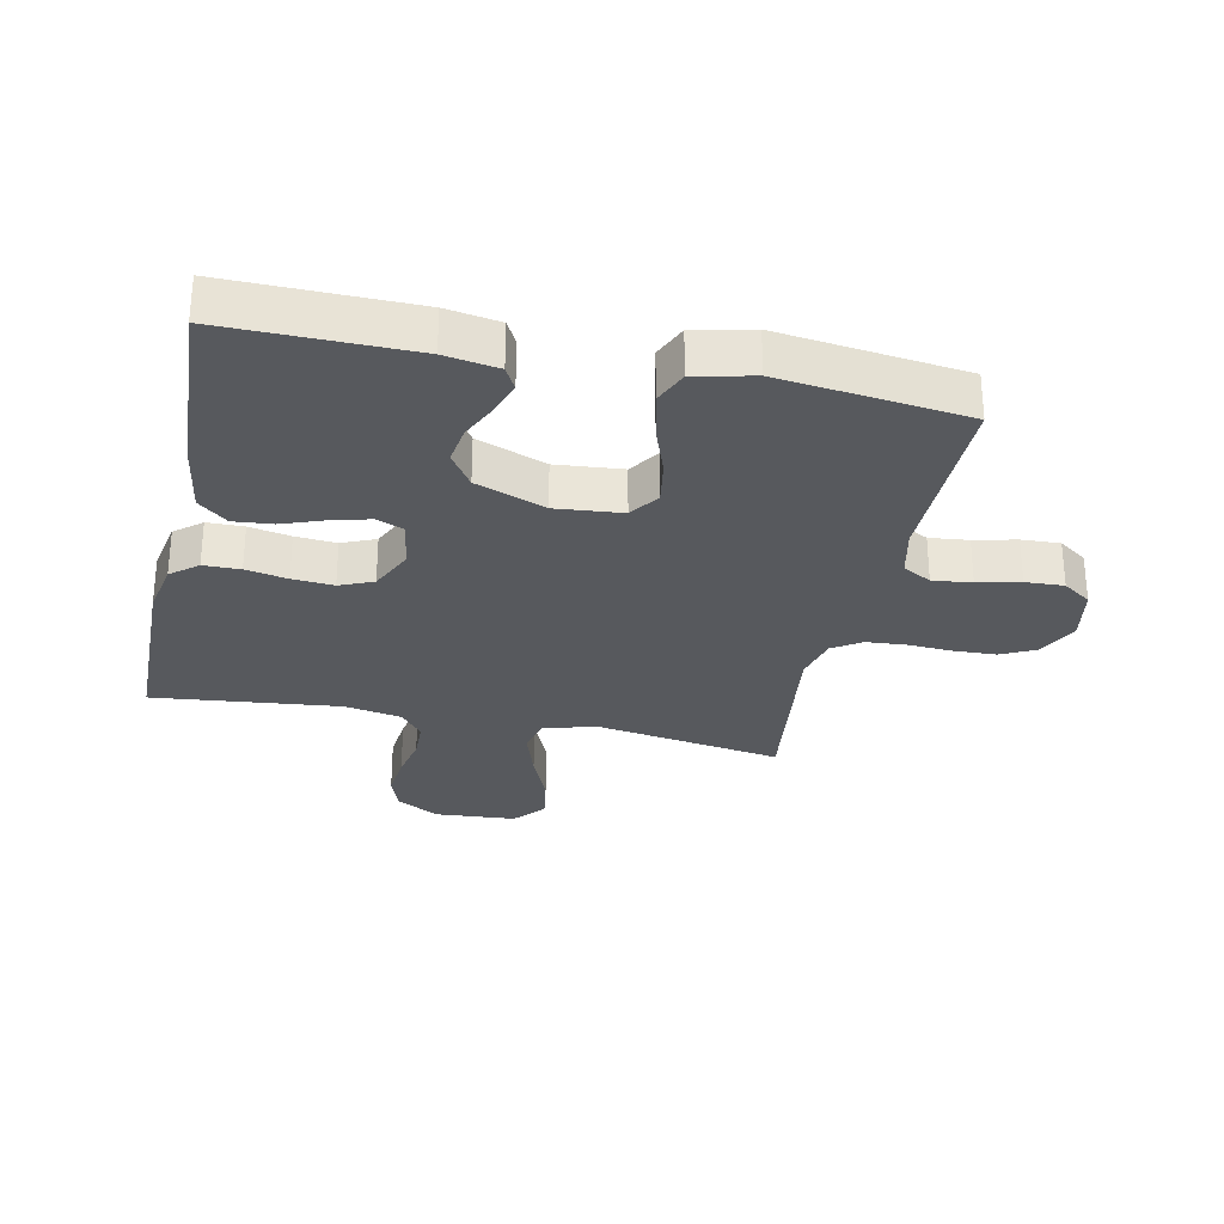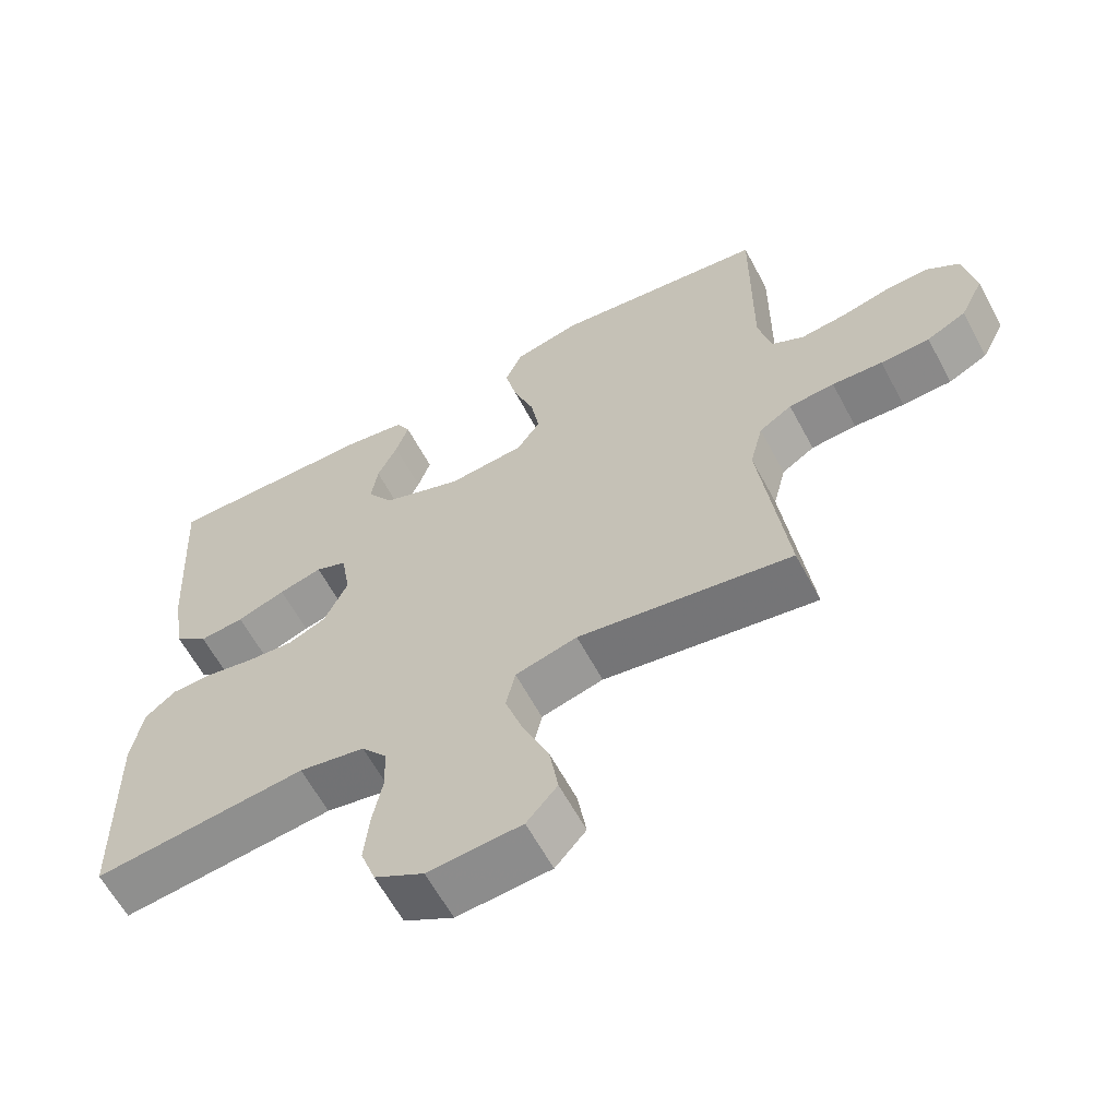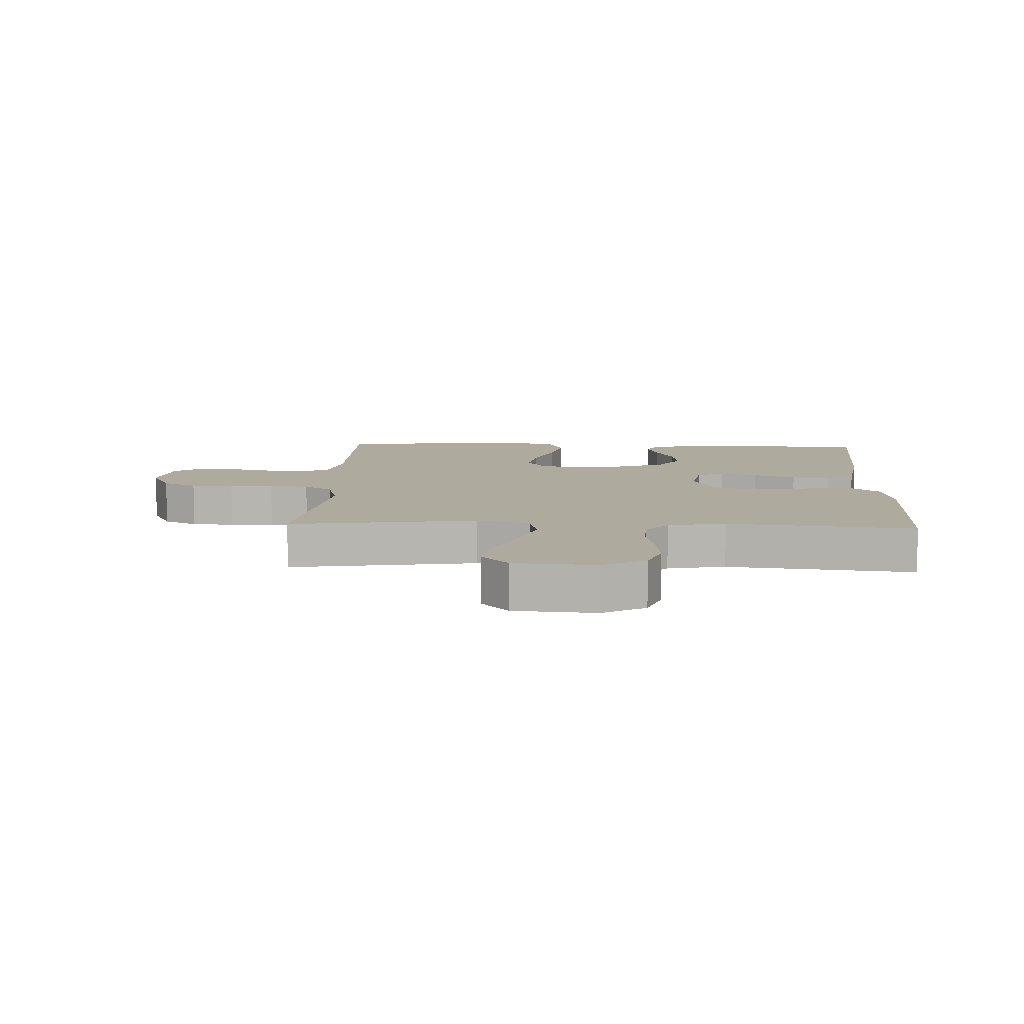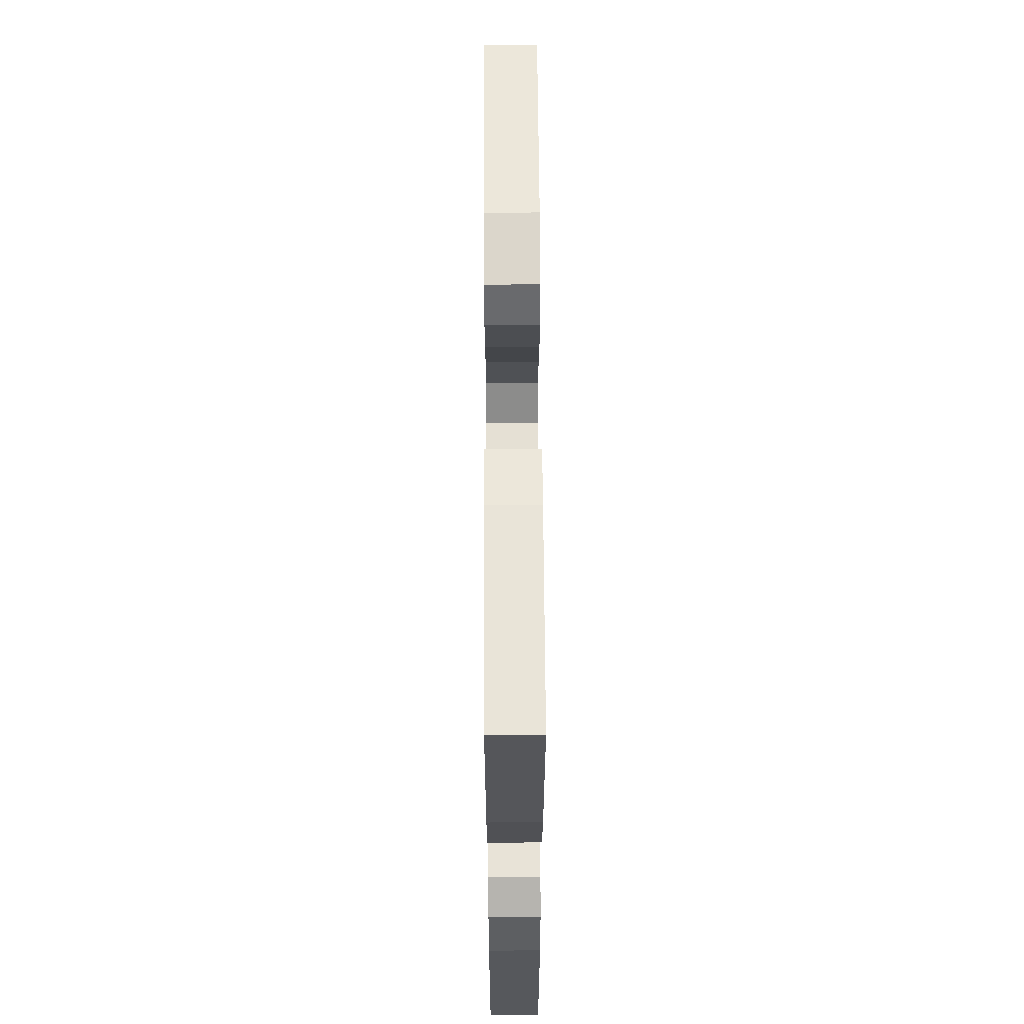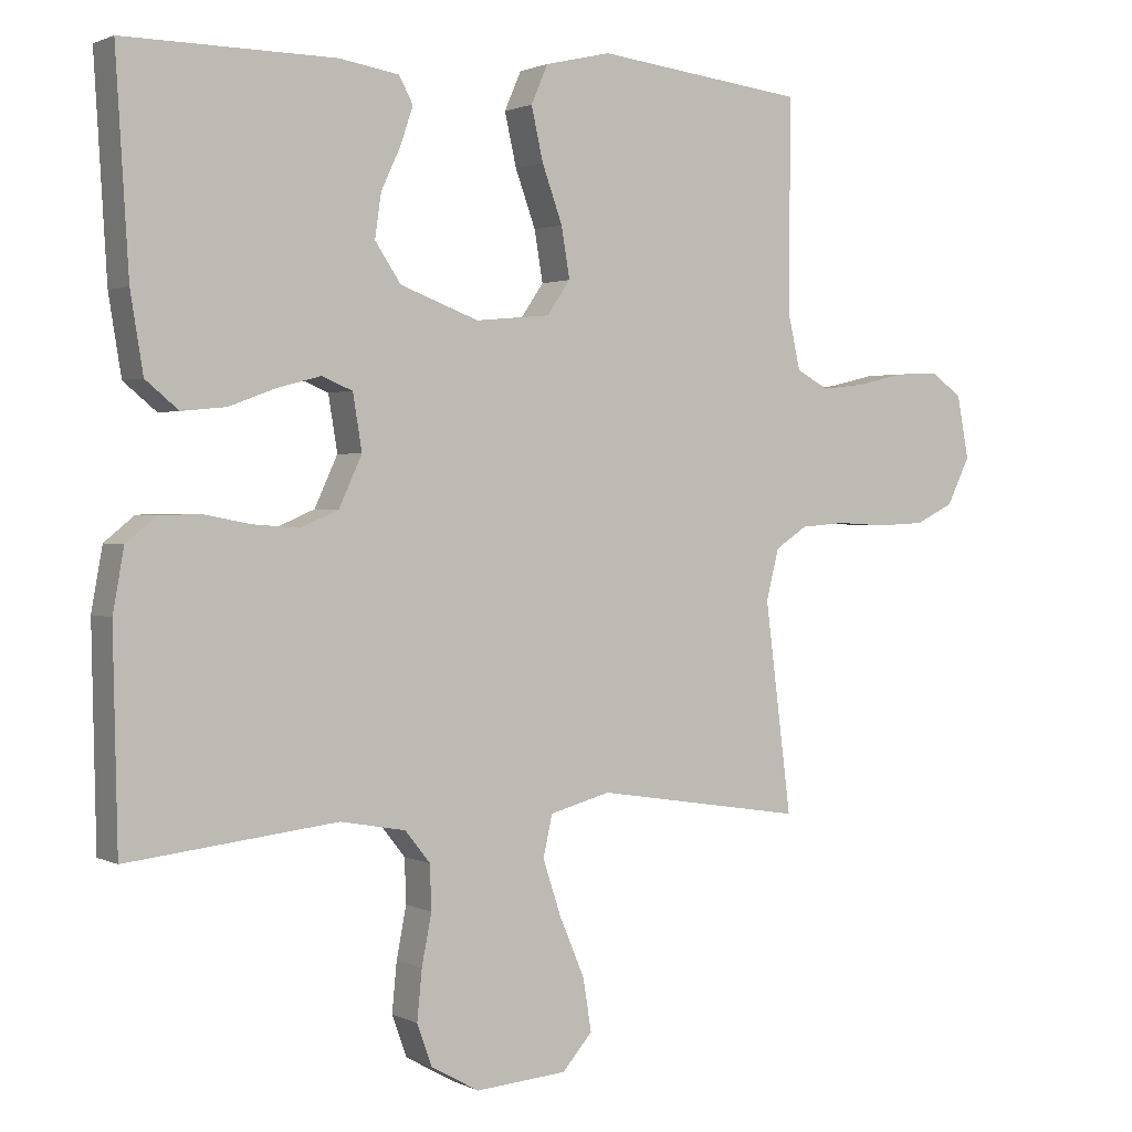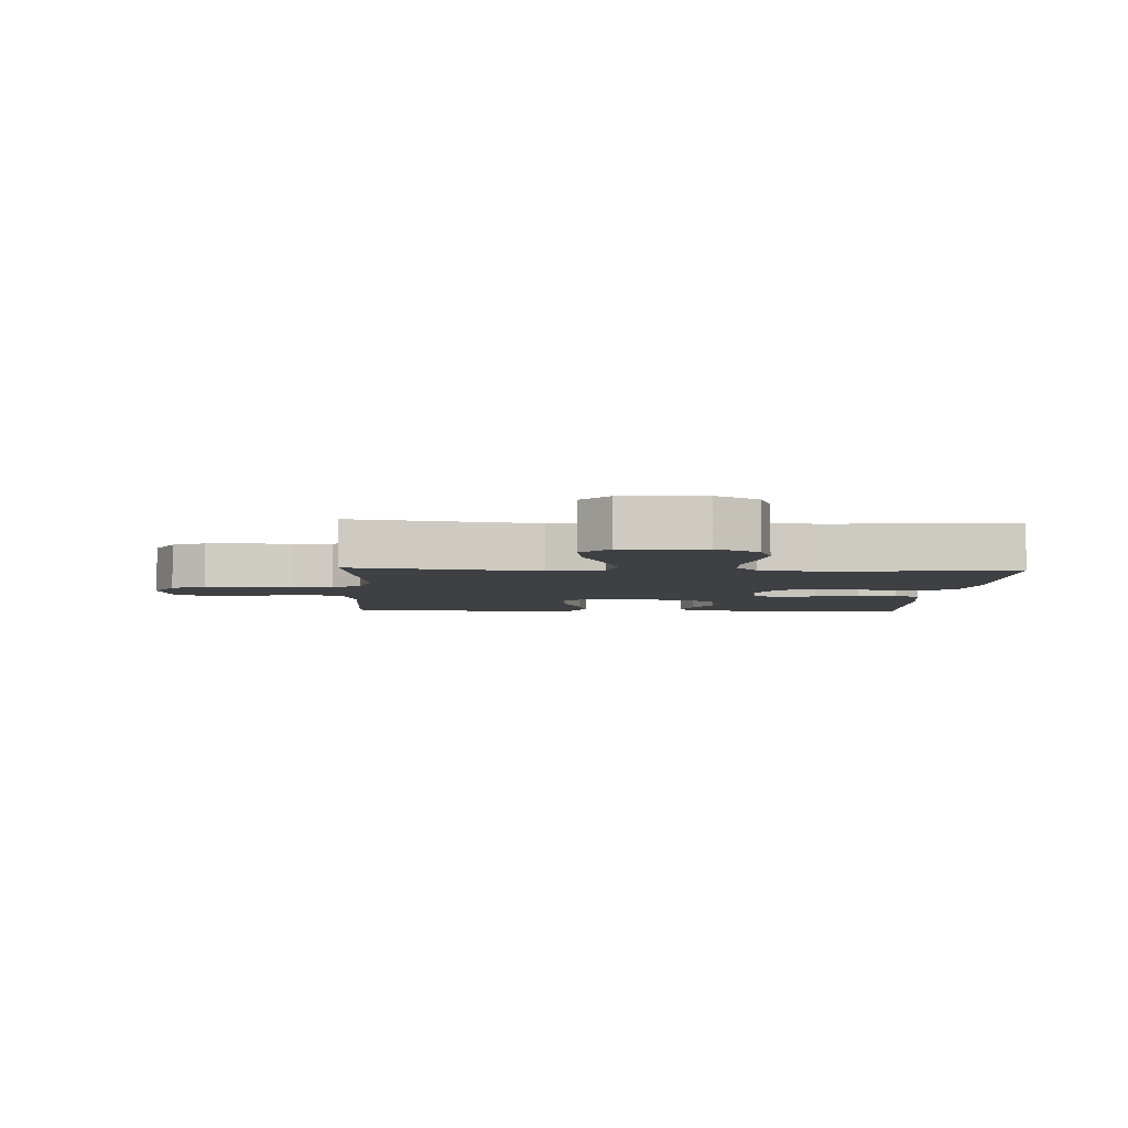
<metadata>
{"format":"obj","ext":"obj","renderer":"f3d","projection":"perspective","resolution":1024,"background":"white","views":[{"elev":-29.2,"azim":-12.1,"up":"+Y"},{"elev":-61.9,"azim":28.1,"up":"+Z"},{"elev":9.2,"azim":-177.5,"up":"+Y"},{"elev":60.5,"azim":-90.3,"up":"+Z"},{"elev":1.6,"azim":-31.2,"up":"+Z"},{"elev":-4.6,"azim":176.8,"up":"+Y"}]}
</metadata>
<code>
v 0.5 0.07 0.5
v 0.498 0.07 0.2
v 0.516 0.07 0.121
v 0.562 0.07 0.096
v 0.625 0.07 0.103
v 0.693 0.07 0.119
v 0.755 0.07 0.122
v 0.801 0.07 0.09
v 0.818 0.07 0
v 0.785 0.07 -0.067
v 0.73 0.07 -0.094
v 0.661 0.07 -0.097
v 0.59 0.07 -0.093
v 0.526 0.07 -0.098
v 0.48 0.07 -0.128
v 0.462 0.07 -0.2
v 0.5 0.07 -0.5
v 0.2 0.07 -0.453
v 0.113 0.07 -0.476
v 0.1 0.07 -0.535
v 0.126 0.07 -0.614
v 0.162 0.07 -0.699
v 0.174 0.07 -0.774
v 0.131 0.07 -0.823
v 0 0.07 -0.833
v -0.069 0.07 -0.794
v -0.09 0.07 -0.735
v -0.083 0.07 -0.664
v -0.069 0.07 -0.592
v -0.071 0.07 -0.529
v -0.107 0.07 -0.484
v -0.2 0.07 -0.467
v -0.5 0.07 -0.5
v -0.506 0.07 -0.2
v -0.49 0.07 -0.112
v -0.447 0.07 -0.077
v -0.388 0.07 -0.076
v -0.321 0.07 -0.089
v -0.255 0.07 -0.094
v -0.201 0.07 -0.071
v -0.168 0.07 0
v -0.181 0.07 0.079
v -0.225 0.07 0.097
v -0.286 0.07 0.081
v -0.354 0.07 0.056
v -0.417 0.07 0.05
v -0.464 0.07 0.089
v -0.482 0.07 0.2
v -0.5 0.07 0.5
v -0.2 0.07 0.497
v -0.114 0.07 0.483
v -0.094 0.07 0.446
v -0.112 0.07 0.393
v -0.14 0.07 0.333
v -0.149 0.07 0.271
v -0.112 0.07 0.216
v 0 0.07 0.174
v 0.107 0.07 0.184
v 0.14 0.07 0.232
v 0.128 0.07 0.304
v 0.099 0.07 0.384
v 0.082 0.07 0.459
v 0.106 0.07 0.514
v 0.2 0.07 0.536
v 0.5 0 0.5
v 0.498 0 0.2
v 0.516 0 0.121
v 0.562 0 0.096
v 0.625 0 0.103
v 0.693 0 0.119
v 0.755 0 0.122
v 0.801 0 0.09
v 0.818 0 0
v 0.785 0 -0.067
v 0.73 0 -0.094
v 0.661 0 -0.097
v 0.59 0 -0.093
v 0.526 0 -0.098
v 0.48 0 -0.128
v 0.462 0 -0.2
v 0.5 0 -0.5
v 0.2 0 -0.453
v 0.113 0 -0.476
v 0.1 0 -0.535
v 0.126 0 -0.614
v 0.162 0 -0.699
v 0.174 0 -0.774
v 0.131 0 -0.823
v 0 0 -0.833
v -0.069 0 -0.794
v -0.09 0 -0.735
v -0.083 0 -0.664
v -0.069 0 -0.592
v -0.071 0 -0.529
v -0.107 0 -0.484
v -0.2 0 -0.467
v -0.5 0 -0.5
v -0.506 0 -0.2
v -0.49 0 -0.112
v -0.447 0 -0.077
v -0.388 0 -0.076
v -0.321 0 -0.089
v -0.255 0 -0.094
v -0.201 0 -0.071
v -0.168 0 0
v -0.181 0 0.079
v -0.225 0 0.097
v -0.286 0 0.081
v -0.354 0 0.056
v -0.417 0 0.05
v -0.464 0 0.089
v -0.482 0 0.2
v -0.5 0 0.5
v -0.2 0 0.497
v -0.114 0 0.483
v -0.094 0 0.446
v -0.112 0 0.393
v -0.14 0 0.333
v -0.149 0 0.271
v -0.112 0 0.216
v 0 0 0.174
v 0.107 0 0.184
v 0.14 0 0.232
v 0.128 0 0.304
v 0.099 0 0.384
v 0.082 0 0.459
v 0.106 0 0.514
v 0.2 0 0.536
f 63 64 1 2
f 60 61 62 63
f 59 60 63 2
f 58 59 2 3
f 57 58 3 4
f 51 52 53 54
f 49 50 51 54
f 49 54 55
f 48 49 55 56
f 44 45 46 47
f 43 44 47 48
f 35 36 37 38
f 35 38 39
f 32 33 34 35
f 31 32 35 39
f 30 31 39 40
f 26 27 28 29
f 24 25 26 29
f 24 29 30
f 21 22 23 24
f 20 21 24 30
f 19 20 30 40
f 16 17 18
f 15 16 18 19
f 10 11 12 13
f 10 13 14
f 9 10 14
f 8 9 14
f 5 6 7 8
f 4 5 8 14
f 57 4 14 15
f 43 48 56 57
f 42 43 57 15
f 15 19 40 41
f 15 41 42
f 66 65 128 127
f 127 126 125 124
f 66 127 124 123
f 67 66 123 122
f 68 67 122 121
f 118 117 116 115
f 118 115 114 113
f 119 118 113
f 120 119 113 112
f 111 110 109 108
f 112 111 108 107
f 102 101 100 99
f 103 102 99
f 99 98 97 96
f 103 99 96 95
f 104 103 95 94
f 93 92 91 90
f 93 90 89 88
f 94 93 88
f 88 87 86 85
f 94 88 85 84
f 104 94 84 83
f 82 81 80
f 83 82 80 79
f 77 76 75 74
f 78 77 74
f 78 74 73
f 78 73 72
f 72 71 70 69
f 78 72 69 68
f 79 78 68 121
f 121 120 112 107
f 79 121 107 106
f 105 104 83 79
f 106 105 79
f 1 65 66 2
f 2 66 67 3
f 3 67 68 4
f 4 68 69 5
f 5 69 70 6
f 6 70 71 7
f 7 71 72 8
f 8 72 73 9
f 9 73 74 10
f 10 74 75 11
f 11 75 76 12
f 12 76 77 13
f 13 77 78 14
f 14 78 79 15
f 15 79 80 16
f 16 80 81 17
f 17 81 82 18
f 18 82 83 19
f 19 83 84 20
f 20 84 85 21
f 21 85 86 22
f 22 86 87 23
f 23 87 88 24
f 24 88 89 25
f 25 89 90 26
f 26 90 91 27
f 27 91 92 28
f 28 92 93 29
f 29 93 94 30
f 30 94 95 31
f 31 95 96 32
f 32 96 97 33
f 33 97 98 34
f 34 98 99 35
f 35 99 100 36
f 36 100 101 37
f 37 101 102 38
f 38 102 103 39
f 39 103 104 40
f 40 104 105 41
f 41 105 106 42
f 42 106 107 43
f 43 107 108 44
f 44 108 109 45
f 45 109 110 46
f 46 110 111 47
f 47 111 112 48
f 48 112 113 49
f 49 113 114 50
f 50 114 115 51
f 51 115 116 52
f 52 116 117 53
f 53 117 118 54
f 54 118 119 55
f 55 119 120 56
f 56 120 121 57
f 57 121 122 58
f 58 122 123 59
f 59 123 124 60
f 60 124 125 61
f 61 125 126 62
f 62 126 127 63
f 63 127 128 64
f 64 128 65 1

</code>
